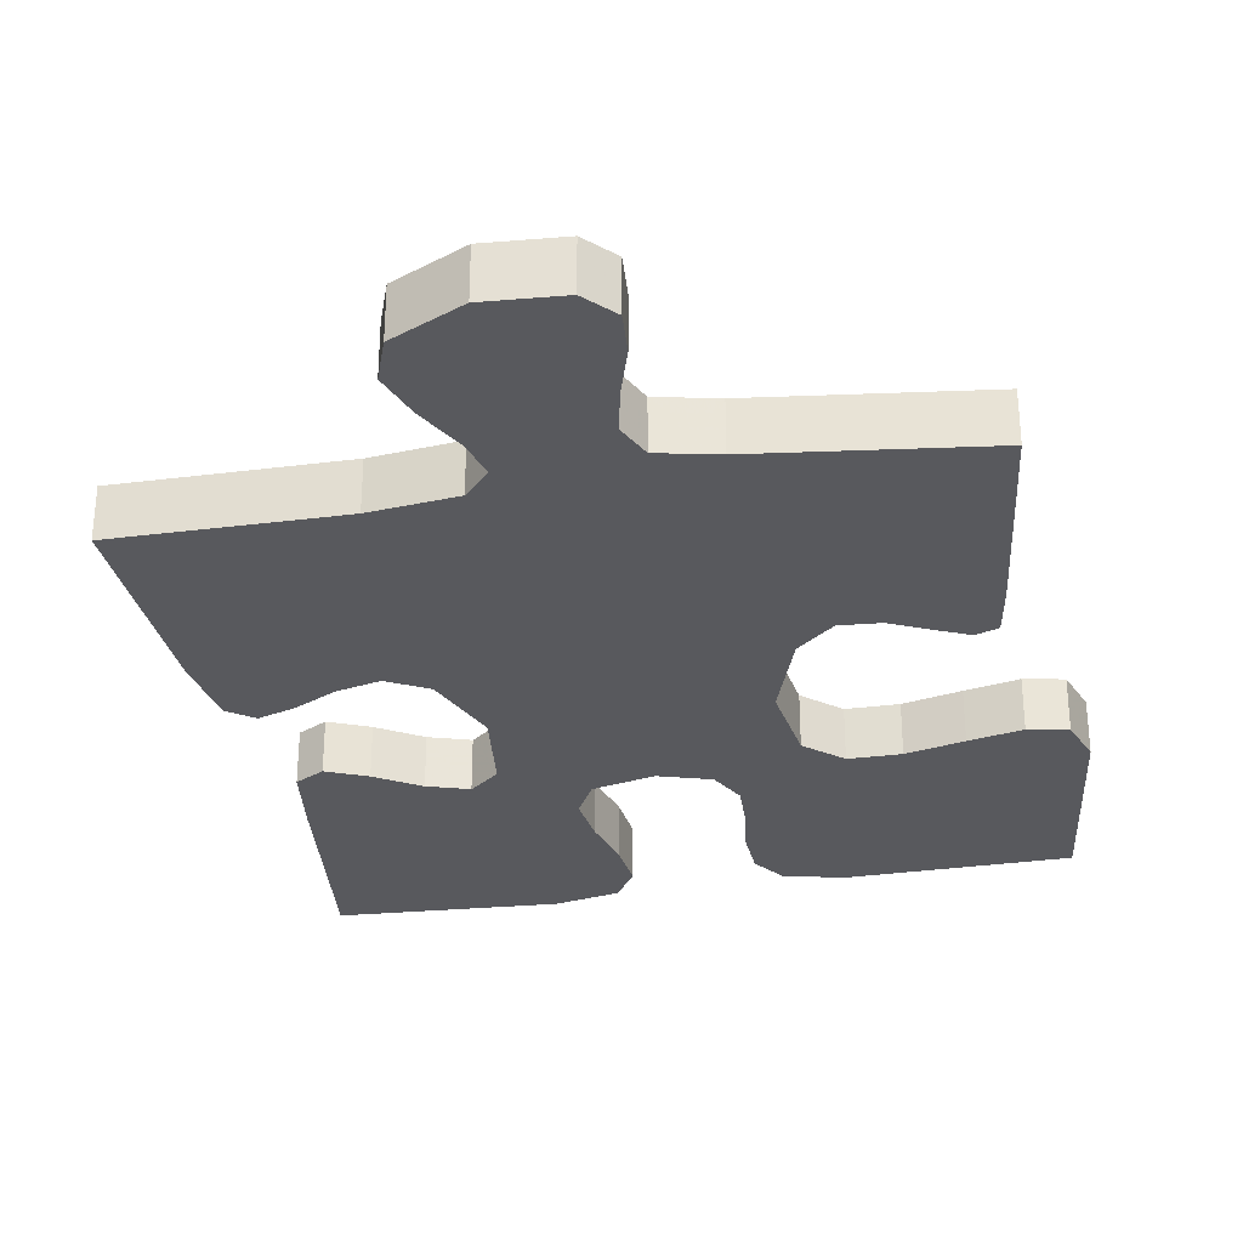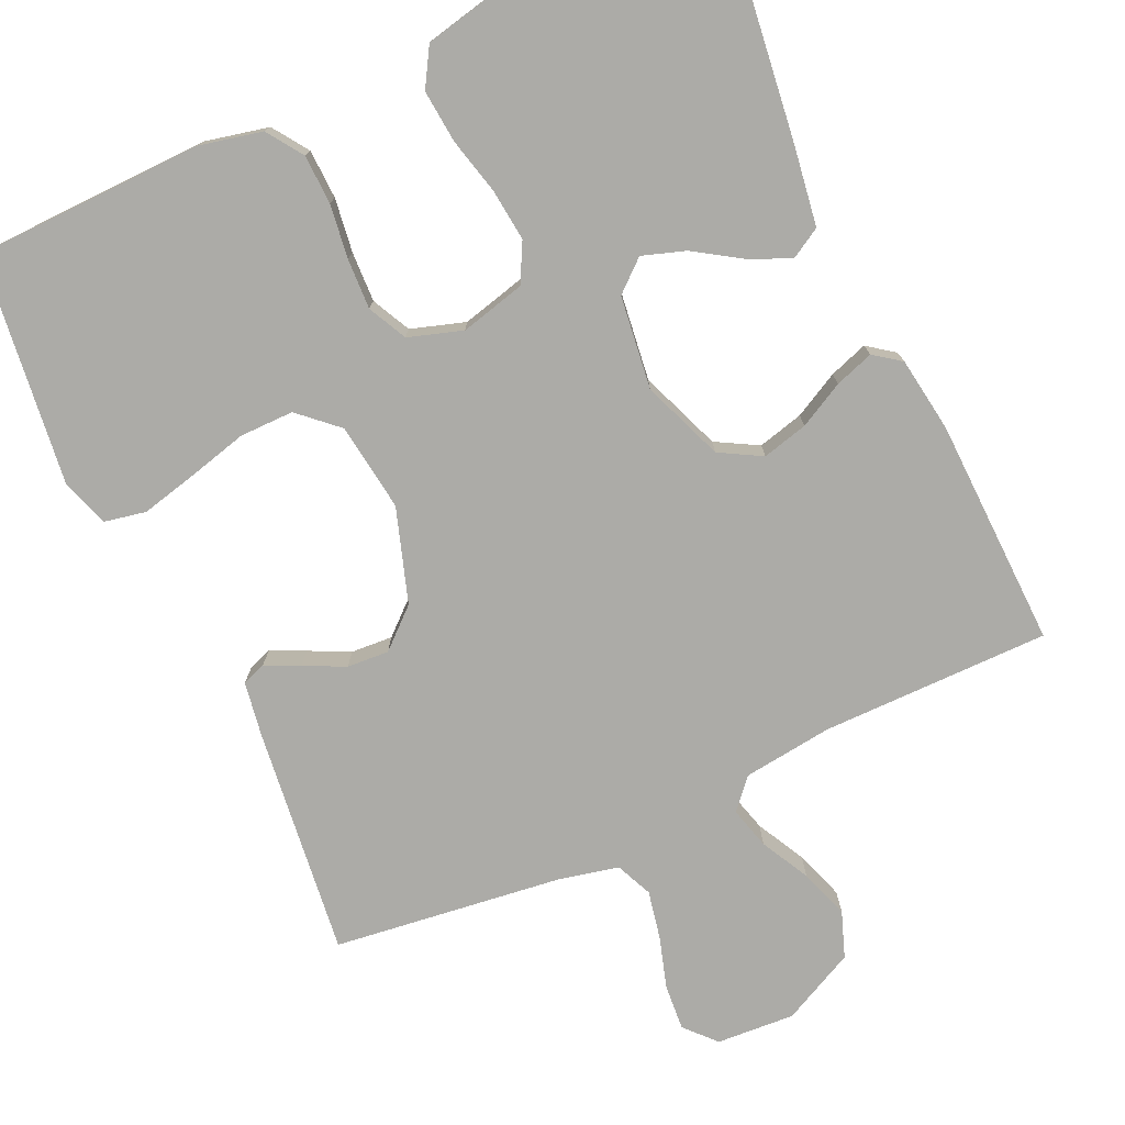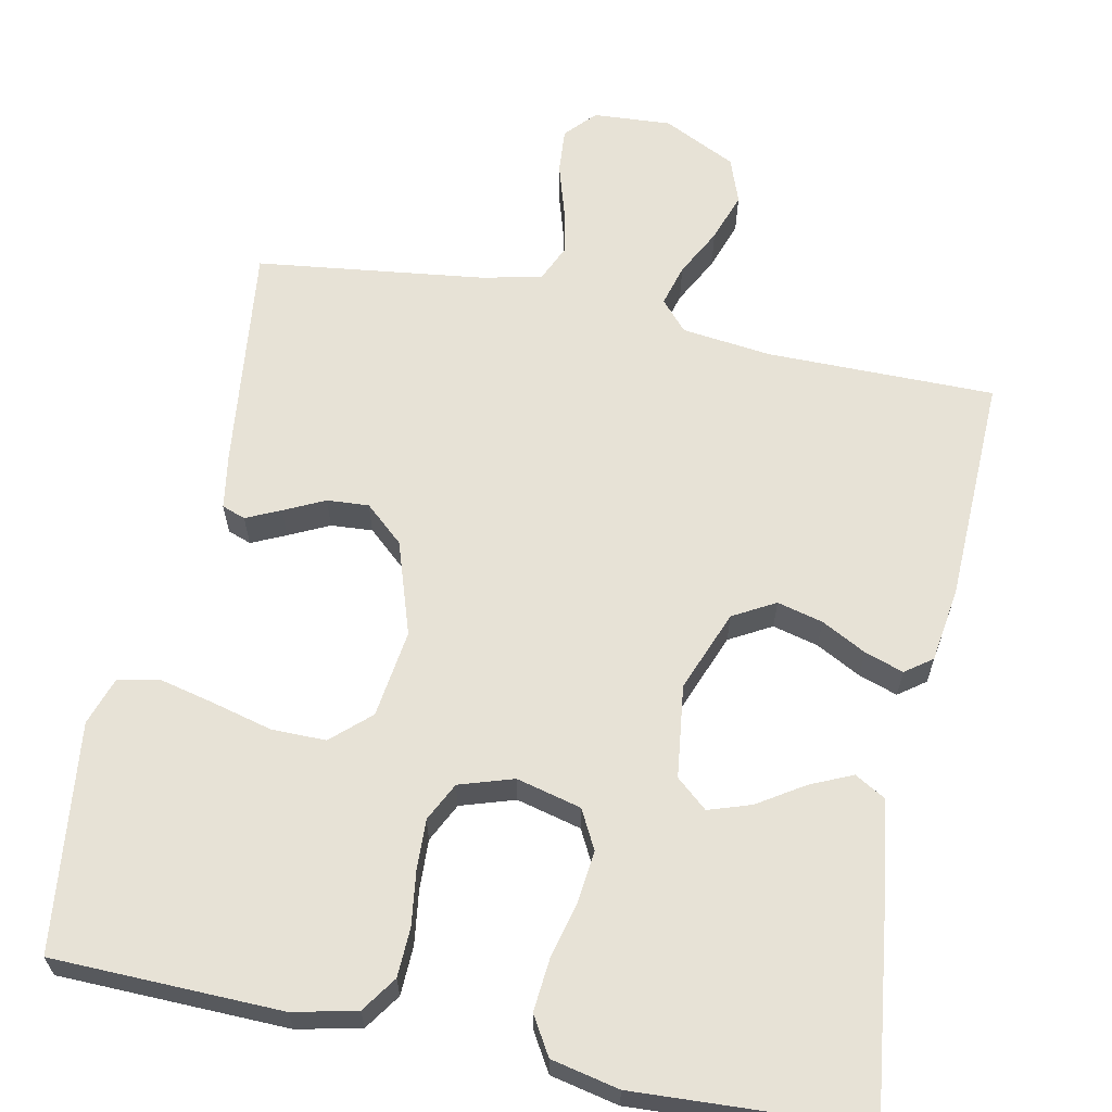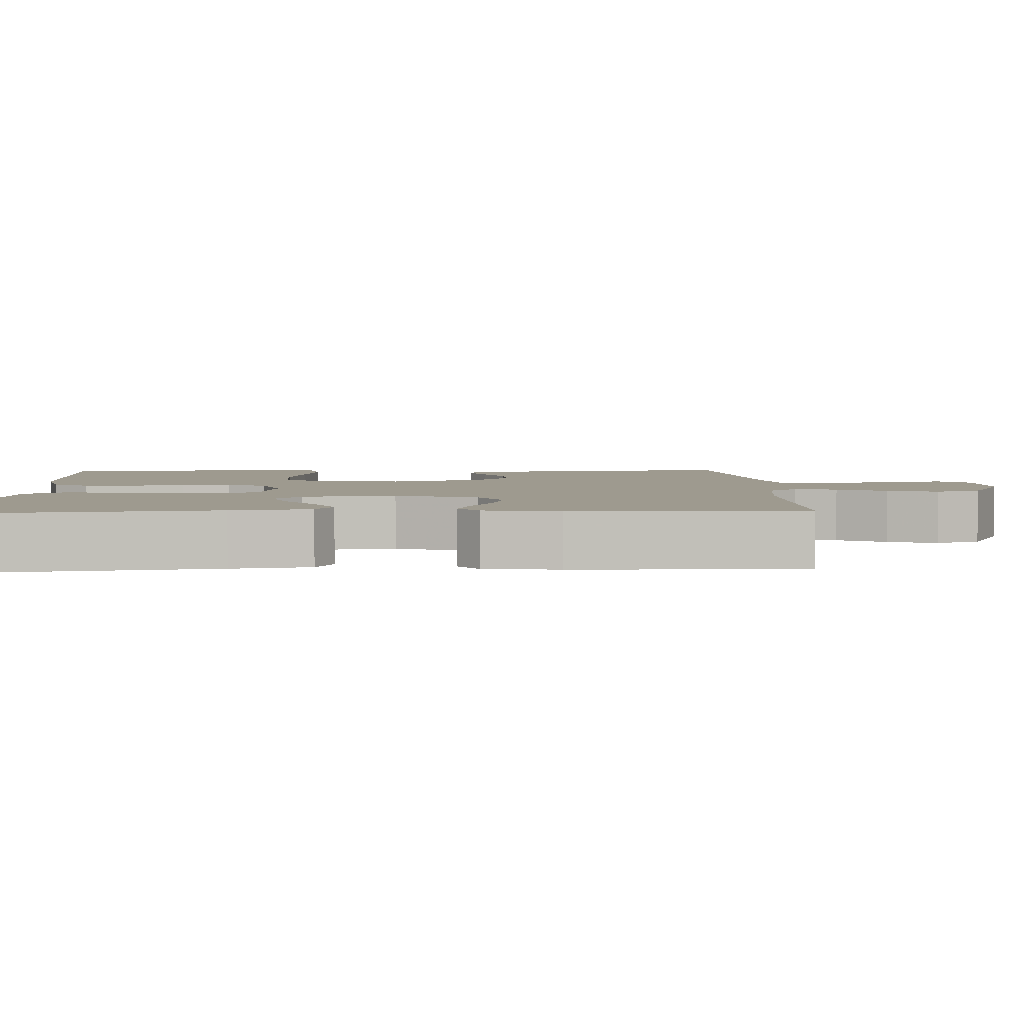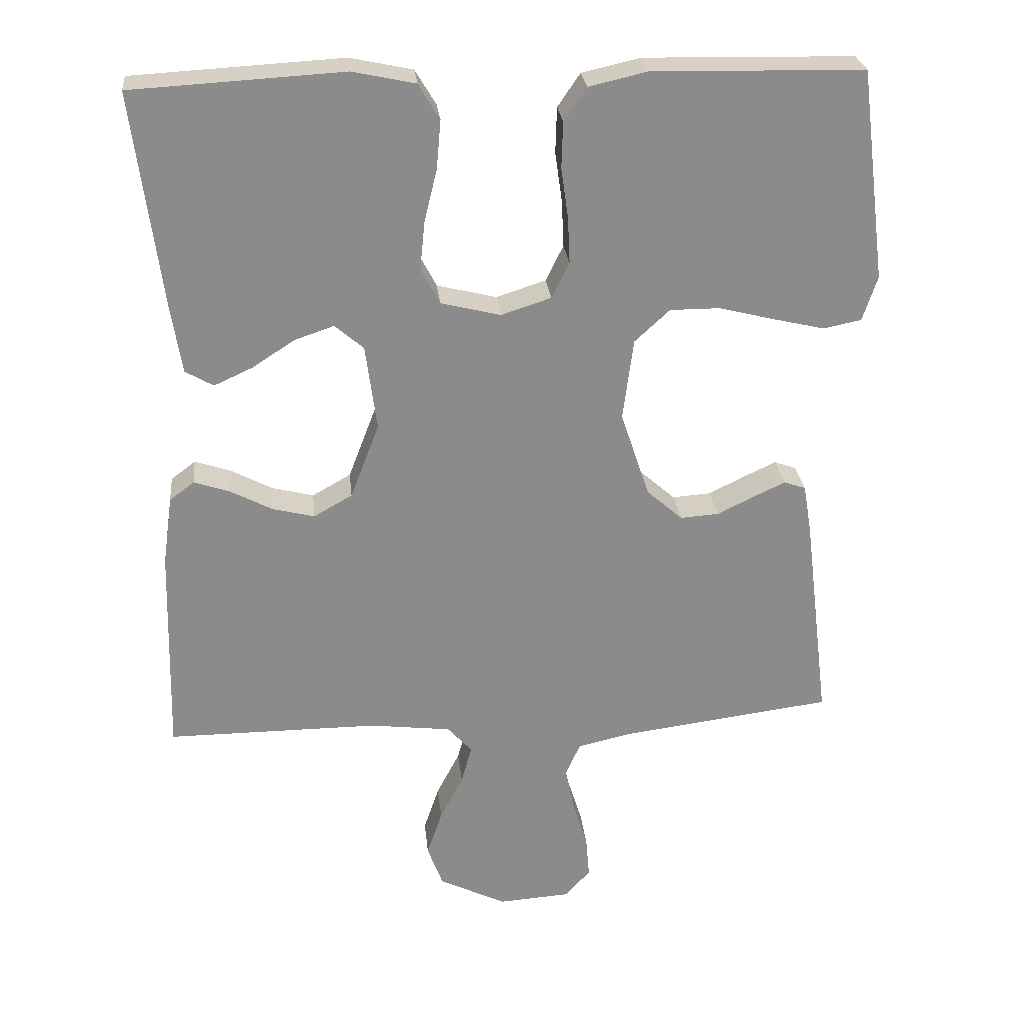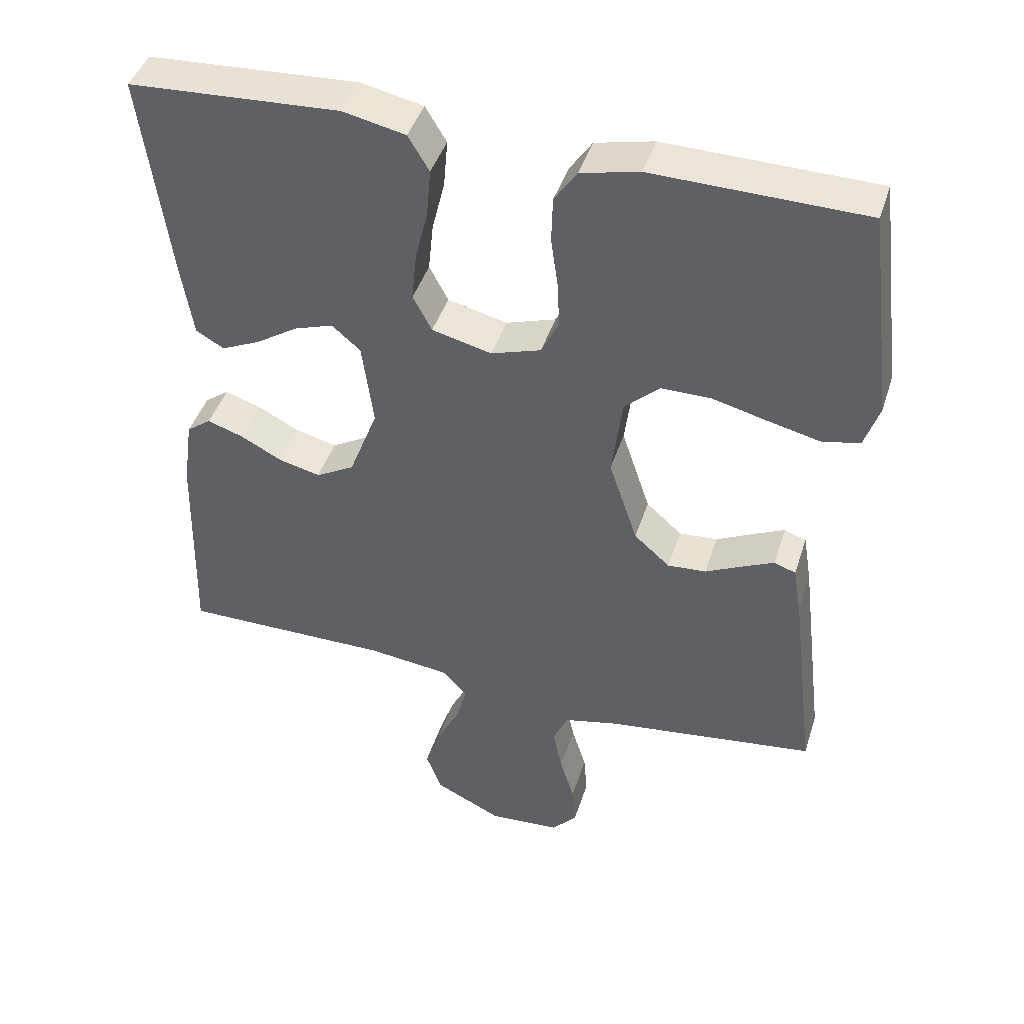
<metadata>
{"format":"obj","ext":"obj","renderer":"f3d","projection":"perspective","resolution":1024,"background":"white","views":[{"elev":-30.1,"azim":-169.3,"up":"+Y"},{"elev":-76.2,"azim":24.9,"up":"+Y"},{"elev":63.0,"azim":11.8,"up":"+Y"},{"elev":3.8,"azim":87.3,"up":"+Y"},{"elev":26.5,"azim":174.2,"up":"+Z"},{"elev":43.6,"azim":-162.7,"up":"+Z"}]}
</metadata>
<code>
v 0.5 0.07 -0.5
v 0.2 0.07 -0.499
v 0.083 0.07 -0.513
v 0.048 0.07 -0.552
v 0.063 0.07 -0.607
v 0.096 0.07 -0.671
v 0.118 0.07 -0.736
v 0.096 0.07 -0.796
v 0 0.07 -0.843
v -0.103 0.07 -0.836
v -0.139 0.07 -0.796
v -0.134 0.07 -0.736
v -0.113 0.07 -0.668
v -0.1 0.07 -0.605
v -0.121 0.07 -0.557
v -0.2 0.07 -0.539
v -0.5 0.07 -0.5
v -0.463 0.07 -0.2
v -0.451 0.07 -0.128
v -0.42 0.07 -0.117
v -0.375 0.07 -0.138
v -0.322 0.07 -0.164
v -0.267 0.07 -0.168
v -0.216 0.07 -0.123
v -0.175 0.07 0
v -0.19 0.07 0.116
v -0.24 0.07 0.162
v -0.311 0.07 0.162
v -0.39 0.07 0.142
v -0.463 0.07 0.125
v -0.517 0.07 0.136
v -0.538 0.07 0.2
v -0.5 0.07 0.5
v -0.2 0.07 0.506
v -0.117 0.07 0.487
v -0.085 0.07 0.44
v -0.083 0.07 0.375
v -0.093 0.07 0.304
v -0.096 0.07 0.238
v -0.071 0.07 0.187
v 0 0.07 0.164
v 0.085 0.07 0.185
v 0.112 0.07 0.236
v 0.105 0.07 0.305
v 0.087 0.07 0.379
v 0.081 0.07 0.448
v 0.111 0.07 0.498
v 0.2 0.07 0.517
v 0.5 0.07 0.5
v 0.461 0.07 0.2
v 0.445 0.07 0.097
v 0.405 0.07 0.074
v 0.35 0.07 0.099
v 0.29 0.07 0.138
v 0.234 0.07 0.157
v 0.193 0.07 0.122
v 0.177 0.07 0
v 0.218 0.07 -0.107
v 0.273 0.07 -0.138
v 0.333 0.07 -0.123
v 0.392 0.07 -0.092
v 0.443 0.07 -0.075
v 0.478 0.07 -0.101
v 0.492 0.07 -0.2
v 0.5 0 -0.5
v 0.2 0 -0.499
v 0.083 0 -0.513
v 0.048 0 -0.552
v 0.063 0 -0.607
v 0.096 0 -0.671
v 0.118 0 -0.736
v 0.096 0 -0.796
v 0 0 -0.843
v -0.103 0 -0.836
v -0.139 0 -0.796
v -0.134 0 -0.736
v -0.113 0 -0.668
v -0.1 0 -0.605
v -0.121 0 -0.557
v -0.2 0 -0.539
v -0.5 0 -0.5
v -0.463 0 -0.2
v -0.451 0 -0.128
v -0.42 0 -0.117
v -0.375 0 -0.138
v -0.322 0 -0.164
v -0.267 0 -0.168
v -0.216 0 -0.123
v -0.175 0 0
v -0.19 0 0.116
v -0.24 0 0.162
v -0.311 0 0.162
v -0.39 0 0.142
v -0.463 0 0.125
v -0.517 0 0.136
v -0.538 0 0.2
v -0.5 0 0.5
v -0.2 0 0.506
v -0.117 0 0.487
v -0.085 0 0.44
v -0.083 0 0.375
v -0.093 0 0.304
v -0.096 0 0.238
v -0.071 0 0.187
v 0 0 0.164
v 0.085 0 0.185
v 0.112 0 0.236
v 0.105 0 0.305
v 0.087 0 0.379
v 0.081 0 0.448
v 0.111 0 0.498
v 0.2 0 0.517
v 0.5 0 0.5
v 0.461 0 0.2
v 0.445 0 0.097
v 0.405 0 0.074
v 0.35 0 0.099
v 0.29 0 0.138
v 0.234 0 0.157
v 0.193 0 0.122
v 0.177 0 0
v 0.218 0 -0.107
v 0.273 0 -0.138
v 0.333 0 -0.123
v 0.392 0 -0.092
v 0.443 0 -0.075
v 0.478 0 -0.101
v 0.492 0 -0.2
f 64 1 2
f 63 64 2
f 62 63 2
f 61 62 2
f 60 61 2
f 59 60 2 3
f 58 59 3 4
f 57 58 4
f 56 57 4
f 52 53 54
f 51 52 54
f 50 51 54
f 49 50 54
f 48 49 54
f 47 48 54
f 46 47 54
f 45 46 54
f 44 45 54
f 43 44 54 55
f 42 43 55 56
f 36 37 38
f 35 36 38
f 34 35 38
f 33 34 38
f 32 33 38
f 31 32 38
f 30 31 38
f 29 30 38
f 28 29 38
f 27 28 38 39
f 26 27 39 40
f 20 21 22
f 19 20 22
f 18 19 22
f 17 18 22
f 16 17 22
f 15 16 22 23
f 14 15 23 24
f 11 12 13
f 10 11 13
f 9 10 13
f 8 9 13
f 7 8 13
f 6 7 13
f 5 6 13
f 4 5 13 14
f 14 24 25
f 4 14 25
f 56 4 25
f 42 56 25
f 41 42 25
f 25 26 40 41
f 66 65 128
f 66 128 127
f 66 127 126
f 66 126 125
f 66 125 124
f 67 66 124 123
f 68 67 123 122
f 68 122 121
f 68 121 120
f 118 117 116
f 118 116 115
f 118 115 114
f 118 114 113
f 118 113 112
f 118 112 111
f 118 111 110
f 118 110 109
f 118 109 108
f 119 118 108 107
f 120 119 107 106
f 102 101 100
f 102 100 99
f 102 99 98
f 102 98 97
f 102 97 96
f 102 96 95
f 102 95 94
f 102 94 93
f 102 93 92
f 103 102 92 91
f 104 103 91 90
f 86 85 84
f 86 84 83
f 86 83 82
f 86 82 81
f 86 81 80
f 87 86 80 79
f 88 87 79 78
f 77 76 75
f 77 75 74
f 77 74 73
f 77 73 72
f 77 72 71
f 77 71 70
f 77 70 69
f 78 77 69 68
f 89 88 78
f 89 78 68
f 89 68 120
f 89 120 106
f 89 106 105
f 105 104 90 89
f 1 65 66 2
f 2 66 67 3
f 3 67 68 4
f 4 68 69 5
f 5 69 70 6
f 6 70 71 7
f 7 71 72 8
f 8 72 73 9
f 9 73 74 10
f 10 74 75 11
f 11 75 76 12
f 12 76 77 13
f 13 77 78 14
f 14 78 79 15
f 15 79 80 16
f 16 80 81 17
f 17 81 82 18
f 18 82 83 19
f 19 83 84 20
f 20 84 85 21
f 21 85 86 22
f 22 86 87 23
f 23 87 88 24
f 24 88 89 25
f 25 89 90 26
f 26 90 91 27
f 27 91 92 28
f 28 92 93 29
f 29 93 94 30
f 30 94 95 31
f 31 95 96 32
f 32 96 97 33
f 33 97 98 34
f 34 98 99 35
f 35 99 100 36
f 36 100 101 37
f 37 101 102 38
f 38 102 103 39
f 39 103 104 40
f 40 104 105 41
f 41 105 106 42
f 42 106 107 43
f 43 107 108 44
f 44 108 109 45
f 45 109 110 46
f 46 110 111 47
f 47 111 112 48
f 48 112 113 49
f 49 113 114 50
f 50 114 115 51
f 51 115 116 52
f 52 116 117 53
f 53 117 118 54
f 54 118 119 55
f 55 119 120 56
f 56 120 121 57
f 57 121 122 58
f 58 122 123 59
f 59 123 124 60
f 60 124 125 61
f 61 125 126 62
f 62 126 127 63
f 63 127 128 64
f 64 128 65 1

</code>
